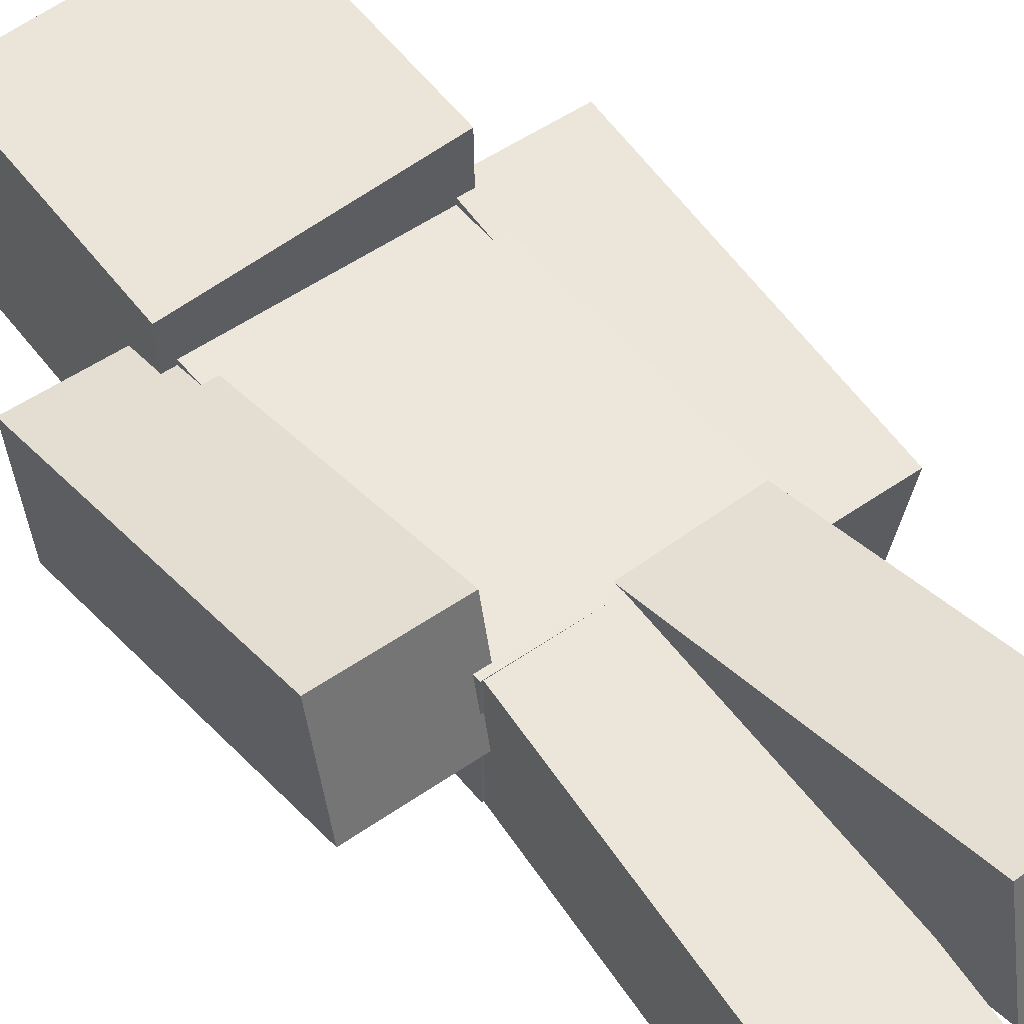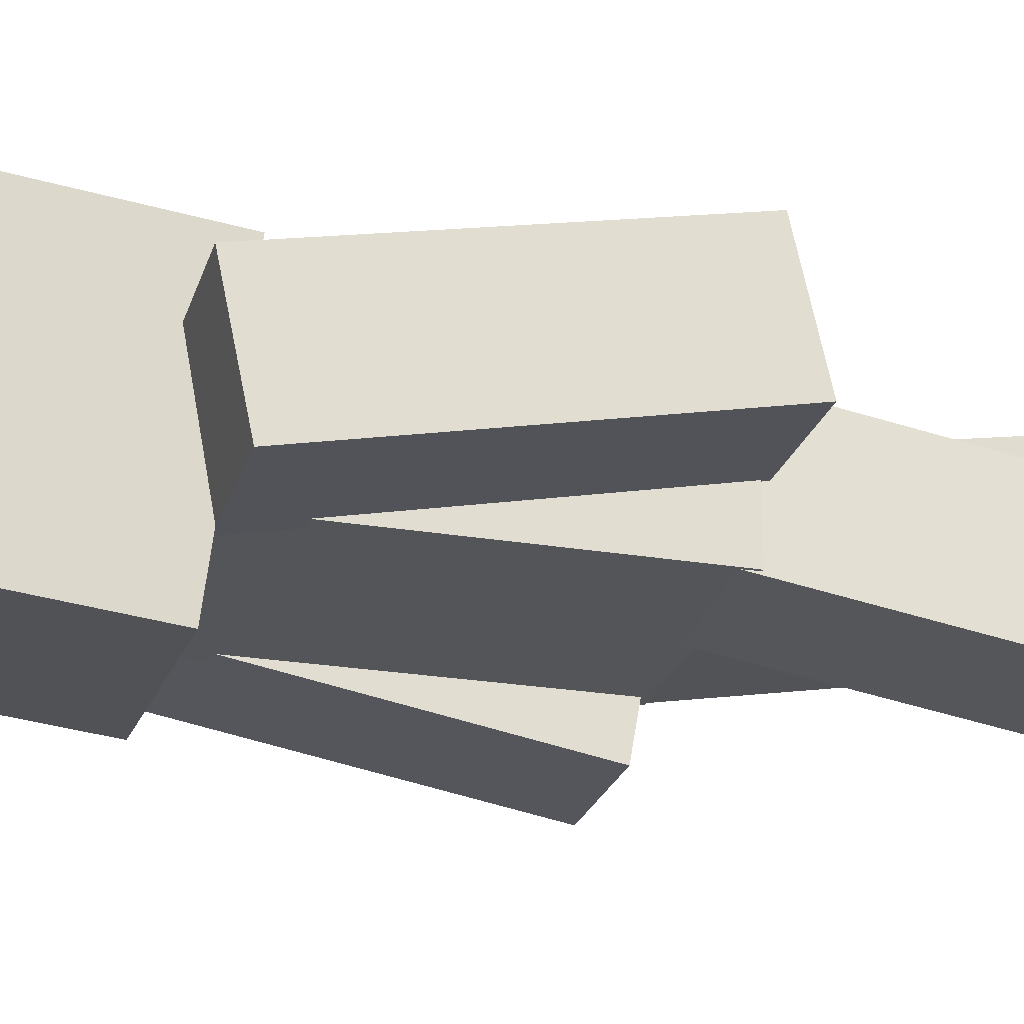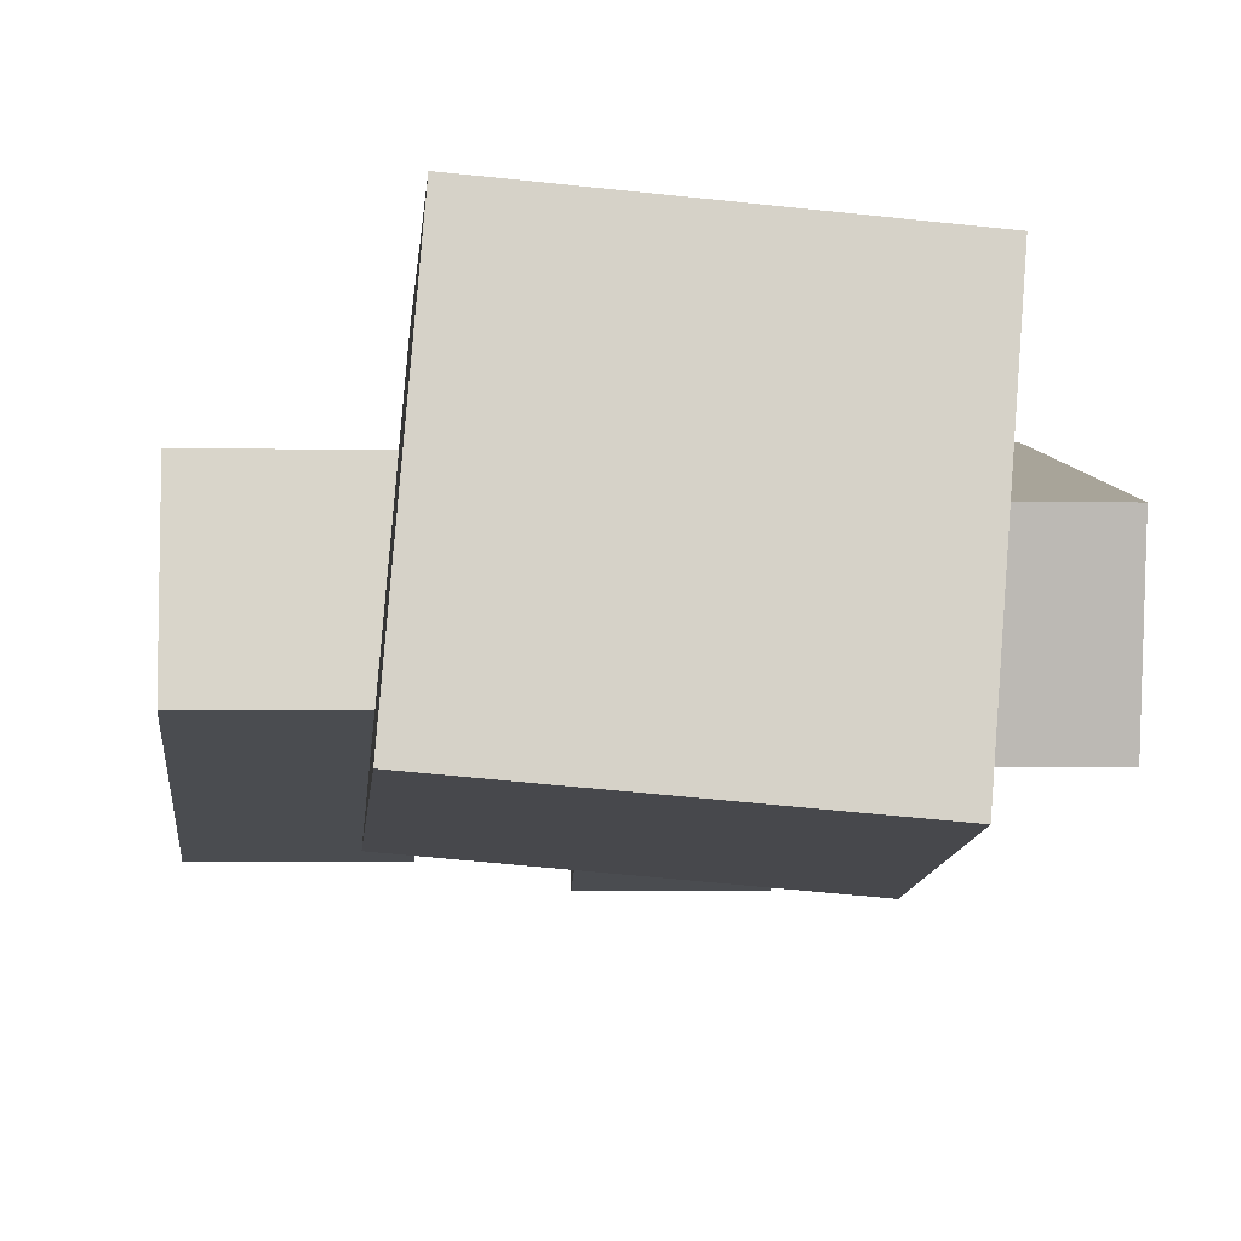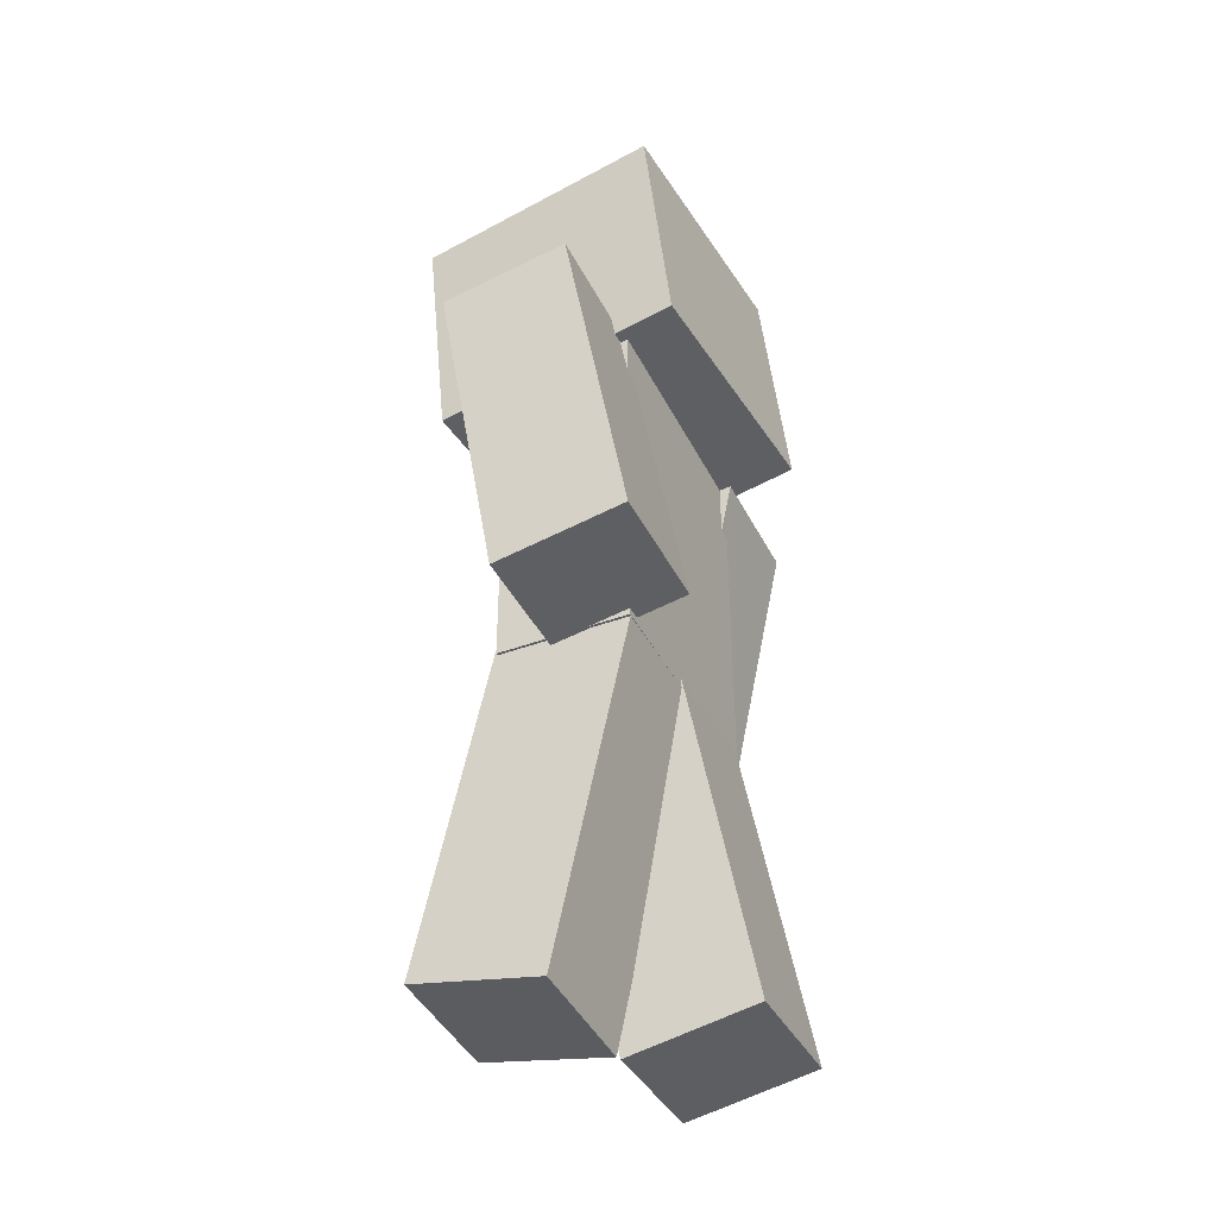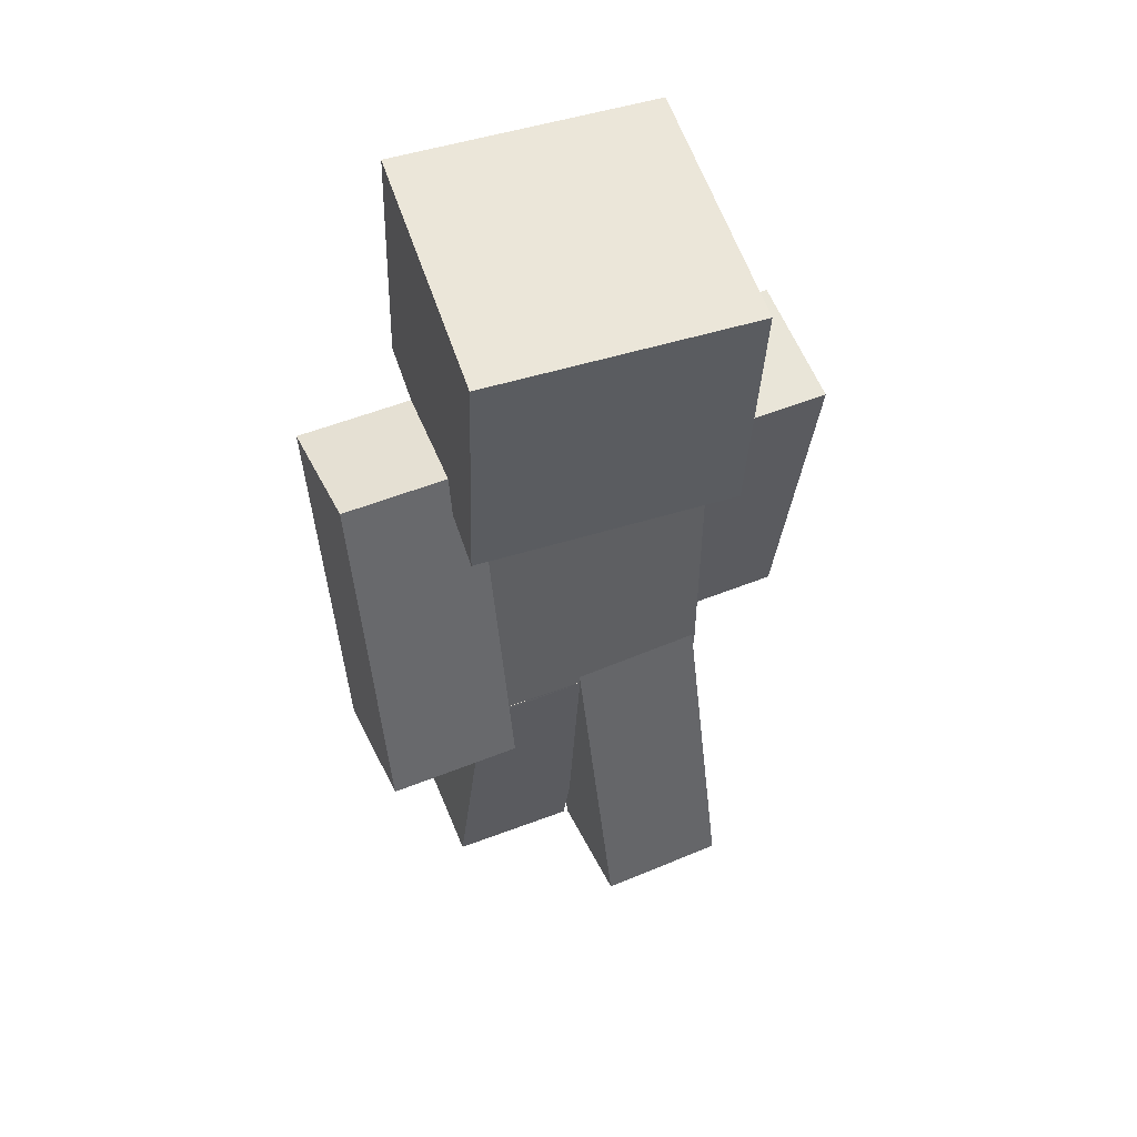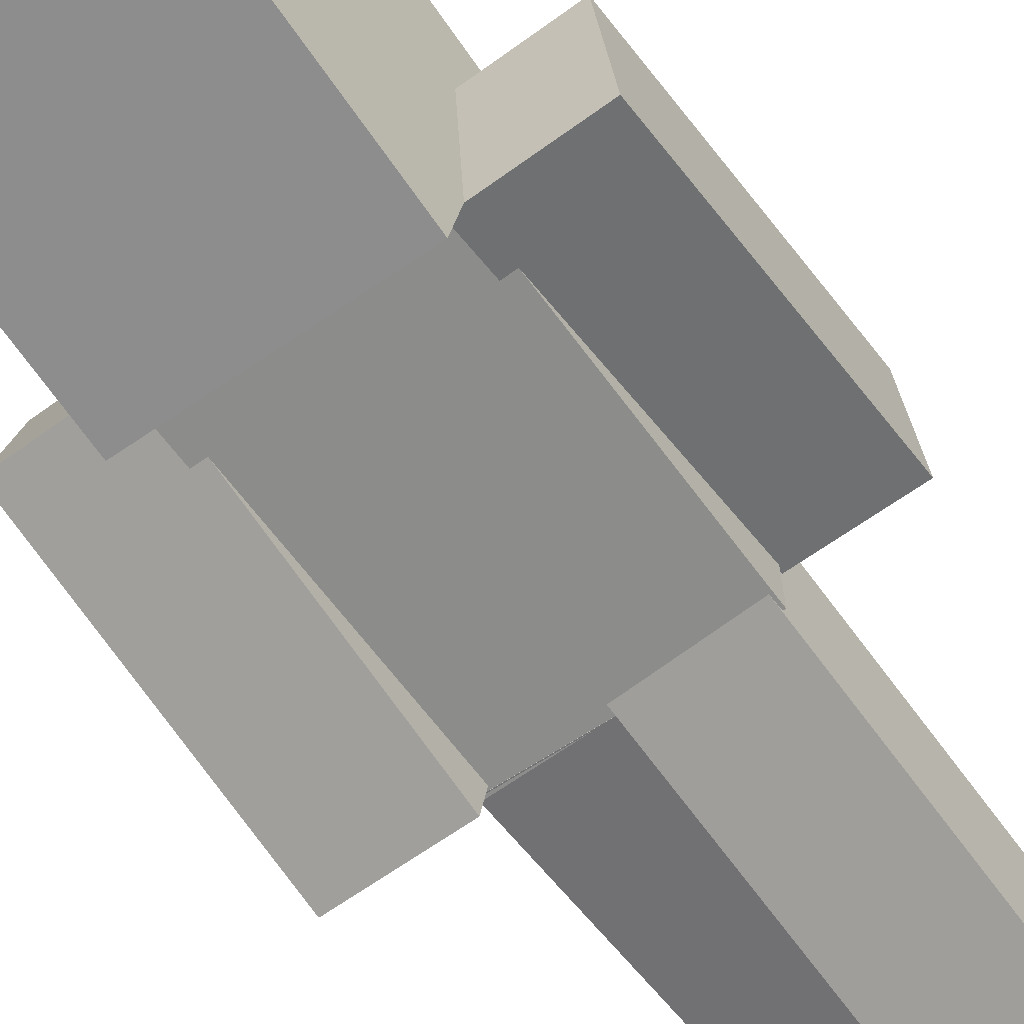
<metadata>
{"format":"obj","ext":"obj","renderer":"f3d","projection":"perspective","resolution":1024,"background":"white","views":[{"elev":50.8,"azim":-37.4,"up":"+Z"},{"elev":-24.2,"azim":-105.6,"up":"+Z"},{"elev":-4.9,"azim":175.8,"up":"+Z"},{"elev":-40.4,"azim":114.7,"up":"+Y"},{"elev":52.0,"azim":-23.5,"up":"+Y"},{"elev":-64.1,"azim":-143.8,"up":"+Z"}]}
</metadata>
<code>
o Head
v 0.2228 1.971 0.3215
v 0.2662 2.023 -0.1738
v 0.2274 1.474 0.2695
v 0.2707 1.526 -0.2259
v -0.2319 2.023 -0.2174
v -0.2753 1.971 0.278
v -0.2274 1.526 -0.2695
v -0.2707 1.474 0.2259
f 4 7 5 2
f 3 4 2 1
f 8 3 1 6
f 7 8 6 5
f 6 1 2 5
f 7 4 3 8
o Hat Layer
v 0.251 1.999 0.3585
v 0.2997 2.058 -0.1988
v 0.2561 1.44 0.2999
v 0.3048 1.498 -0.2574
v -0.2606 2.058 -0.2478
v -0.3094 1.999 0.3095
v -0.2555 1.498 -0.3064
v -0.3043 1.44 0.2509
f 12 15 13 10
f 11 12 10 9
f 16 11 9 14
f 15 16 14 13
f 14 9 10 13
f 15 12 11 16
o Body
v 0.25 1.5 0.125
v 0.25 1.5 -0.125
v 0.25 0.75 0.125
v 0.25 0.75 -0.125
v -0.25 1.5 -0.125
v -0.25 1.5 0.125
v -0.25 0.75 -0.125
v -0.25 0.75 0.125
f 20 23 21 18
f 19 20 18 17
f 24 19 17 22
f 23 24 22 21
f 22 17 18 21
f 23 20 19 24
o Body Layer
v 0.2656 1.516 0.1406
v 0.2656 1.516 -0.1406
v 0.2656 0.7344 0.1406
v 0.2656 0.7344 -0.1406
v -0.2656 1.516 -0.1406
v -0.2656 1.516 0.1406
v -0.2656 0.7344 -0.1406
v -0.2656 0.7344 0.1406
f 28 31 29 26
f 27 28 26 25
f 32 27 25 30
f 31 32 30 29
f 30 25 26 29
f 31 28 27 32
o Right Arm
v 0.5 1.476 0.1448
v 0.5 1.52 -0.1014
v 0.5 0.7378 0.01457
v 0.5 0.7812 -0.2316
v 0.25 1.52 -0.1014
v 0.25 1.476 0.1448
v 0.25 0.7812 -0.2316
v 0.25 0.7378 0.01457
f 36 39 37 34
f 35 36 34 33
f 40 35 33 38
f 39 40 38 37
f 38 33 34 37
f 39 36 35 40
o Right Arm Layer
v 0.5156 1.489 0.1629
v 0.5156 1.538 -0.1141
v 0.5156 0.7197 0.02725
v 0.5156 0.7685 -0.2497
v 0.2344 1.538 -0.1141
v 0.2344 1.489 0.1629
v 0.2344 0.7685 -0.2497
v 0.2344 0.7197 0.02725
f 44 47 45 42
f 43 44 42 41
f 48 43 41 46
f 47 48 46 45
f 46 41 42 45
f 47 44 43 48
o Left Arm
v -0.25 1.523 0.09628
v -0.25 1.471 -0.1483
v -0.25 0.7896 0.2522
v -0.25 0.7377 0.007676
v -0.5 1.471 -0.1483
v -0.5 1.523 0.09628
v -0.5 0.7377 0.007676
v -0.5 0.7896 0.2522
f 52 55 53 50
f 51 52 50 49
f 56 51 49 54
f 55 56 54 53
f 54 49 50 53
f 55 52 51 56
o Left Arm Layer
v -0.2344 1.542 0.1083
v -0.2344 1.483 -0.1668
v -0.2344 0.7776 0.2707
v -0.2344 0.7191 -0.004359
v -0.5156 1.483 -0.1668
v -0.5156 1.542 0.1083
v -0.5156 0.7191 -0.004359
v -0.5156 0.7776 0.2707
f 60 63 61 58
f 59 60 58 57
f 64 59 57 62
f 63 64 62 61
f 62 57 58 61
f 63 60 59 64
o Right Leg
v 0.2428 0.7782 0.1227
v 0.2445 0.7305 -0.1227
v 0.2685 0.04243 0.2658
v 0.2702 -0.005246 0.0204
v -0.005341 0.7218 -0.1227
v -0.007006 0.7695 0.1227
v 0.02035 -0.01397 0.0204
v 0.01869 0.0337 0.2658
f 68 71 69 66
f 67 68 66 65
f 72 67 65 70
f 71 72 70 69
f 70 65 66 69
f 71 68 67 72
o Right Leg Layer
v 0.2578 0.7971 0.1351
v 0.2597 0.7434 -0.141
v 0.2846 0.03062 0.2841
v 0.2865 -0.02301 0.008047
v -0.02139 0.7336 -0.141
v -0.02326 0.7872 0.1351
v 0.005376 -0.03282 0.008047
v 0.003503 0.02081 0.2841
f 76 79 77 74
f 75 76 74 73
f 80 75 73 78
f 79 80 78 77
f 78 73 74 77
f 79 76 75 80
o Left Leg
v 0.005416 0.7239 0.1231
v 0.006931 0.7673 -0.1231
v -0.02036 -0.01421 -0.007135
v -0.01885 0.02917 -0.2533
v -0.2429 0.7761 -0.1231
v -0.2444 0.7327 0.1231
v -0.2687 0.0379 -0.2533
v -0.2702 -0.005486 -0.007135
f 84 87 85 82
f 83 84 82 81
f 88 83 81 86
f 87 88 86 85
f 86 81 82 85
f 87 84 83 88
o Left Leg Layer
v 0.02147 0.7361 0.1412
v 0.02318 0.7849 -0.1358
v -0.005377 -0.03285 0.005539
v -0.003672 0.01596 -0.2714
v -0.2579 0.7947 -0.1358
v -0.2596 0.7459 0.1412
v -0.2848 0.02578 -0.2714
v -0.2865 -0.02303 0.005539
f 92 95 93 90
f 91 92 90 89
f 96 91 89 94
f 95 96 94 93
f 94 89 90 93
f 95 92 91 96

</code>
